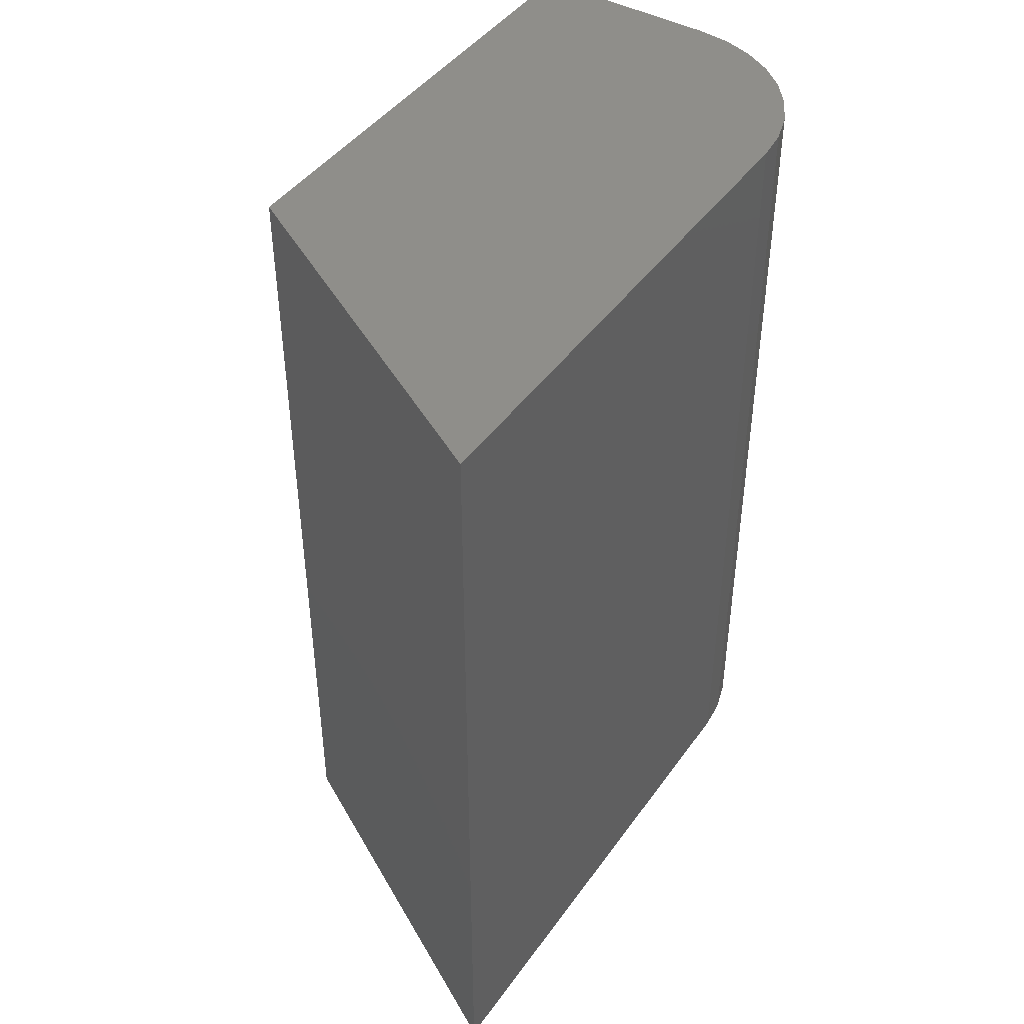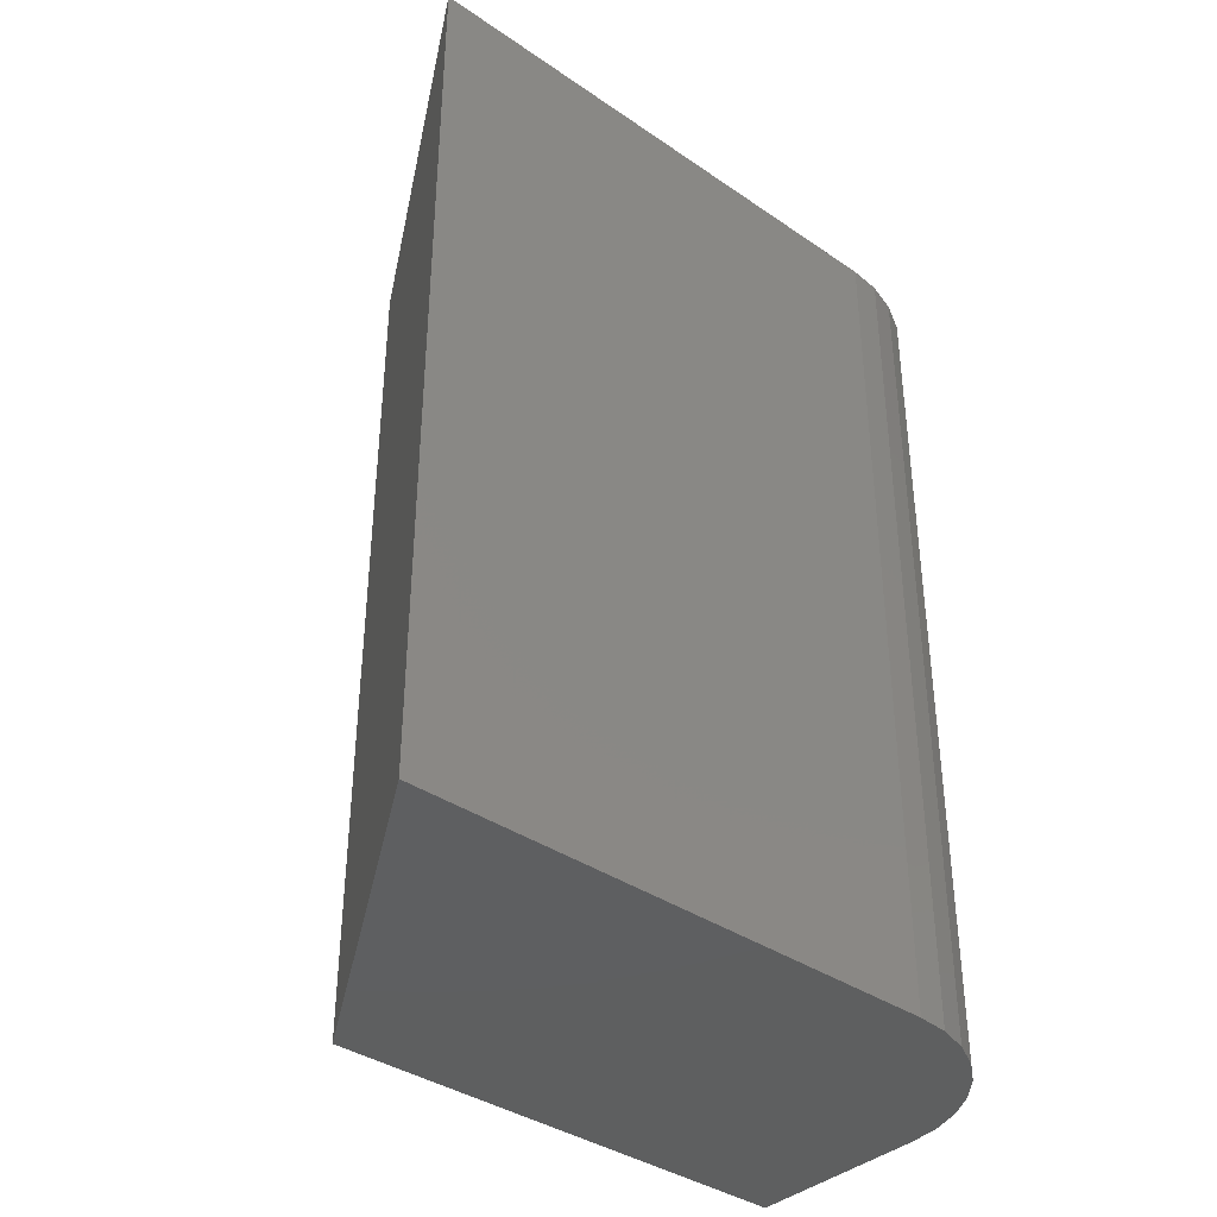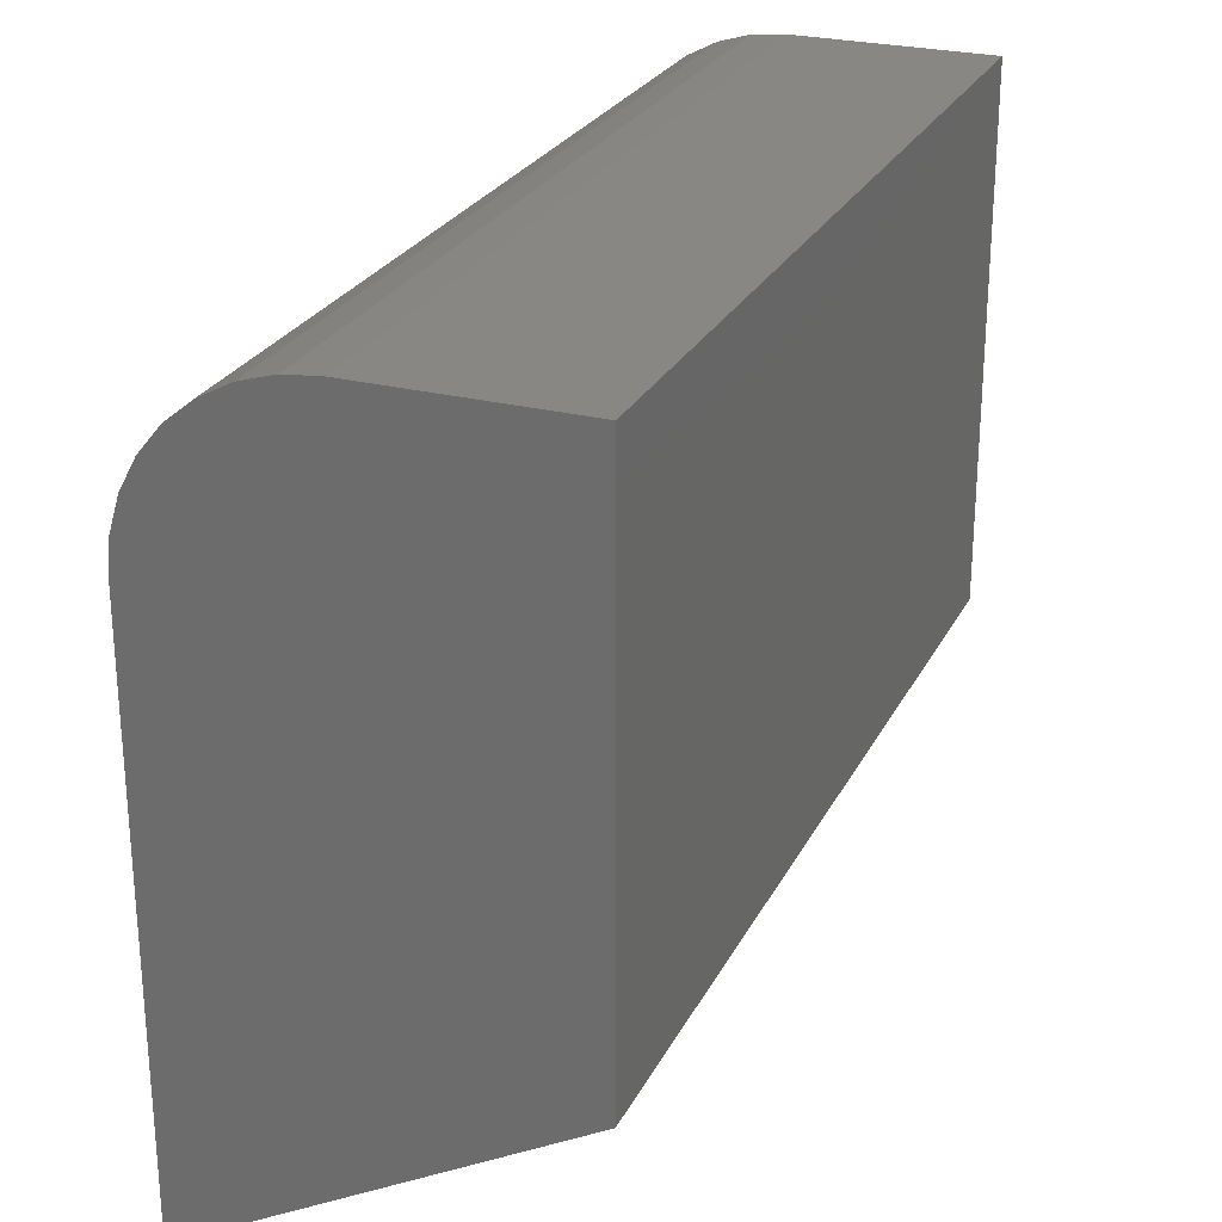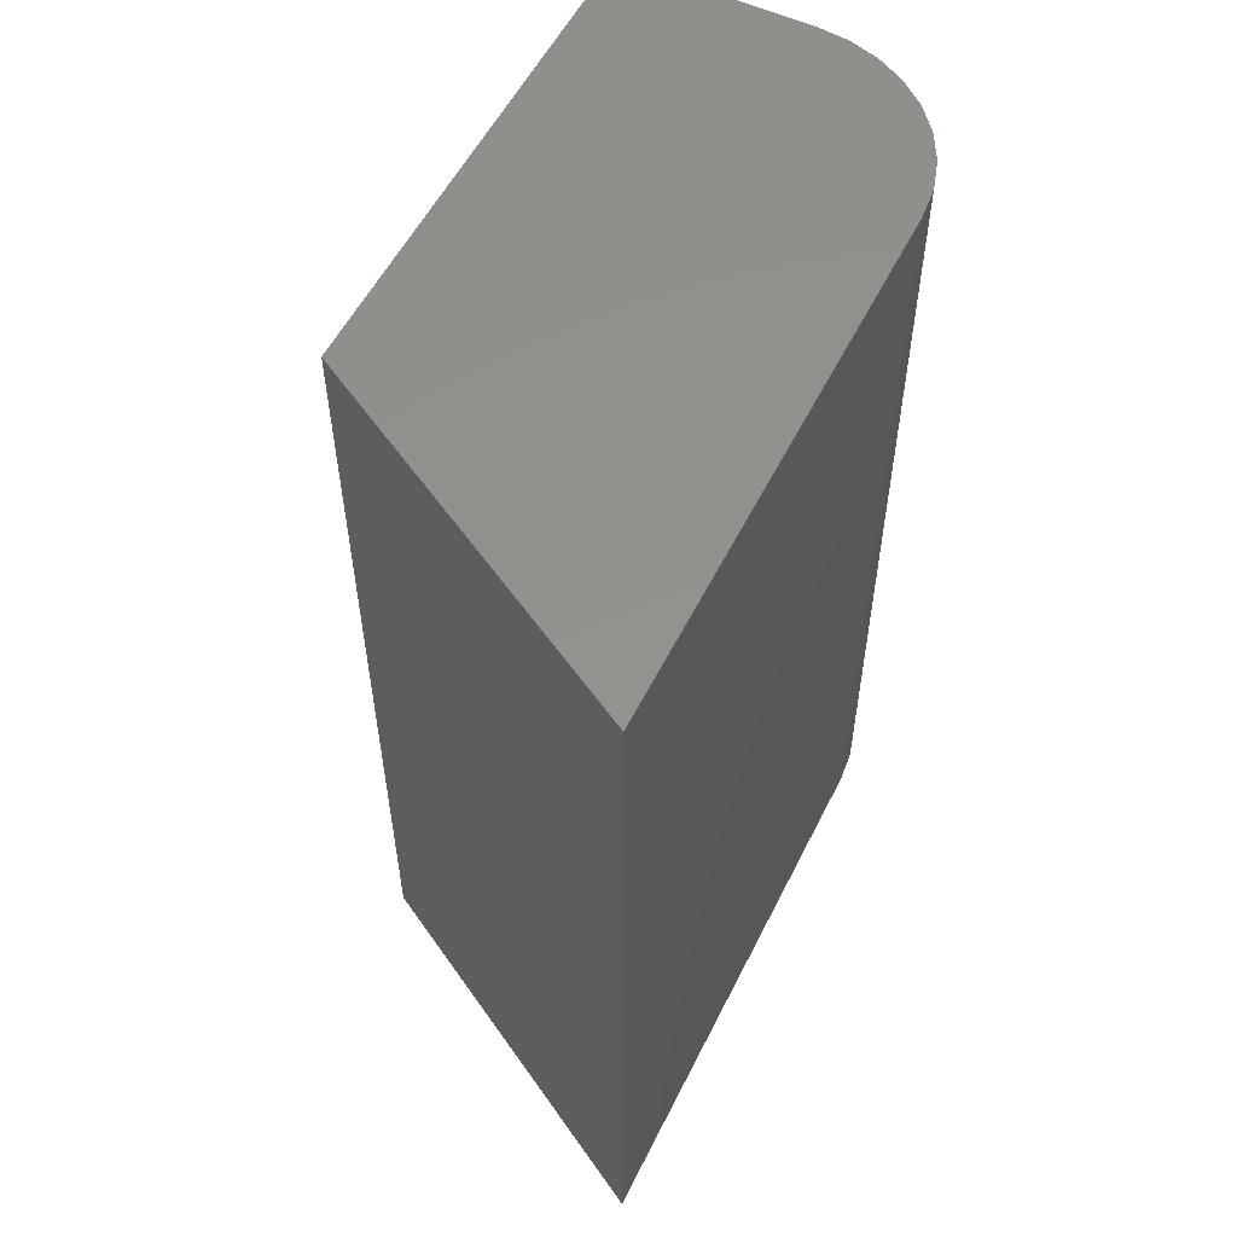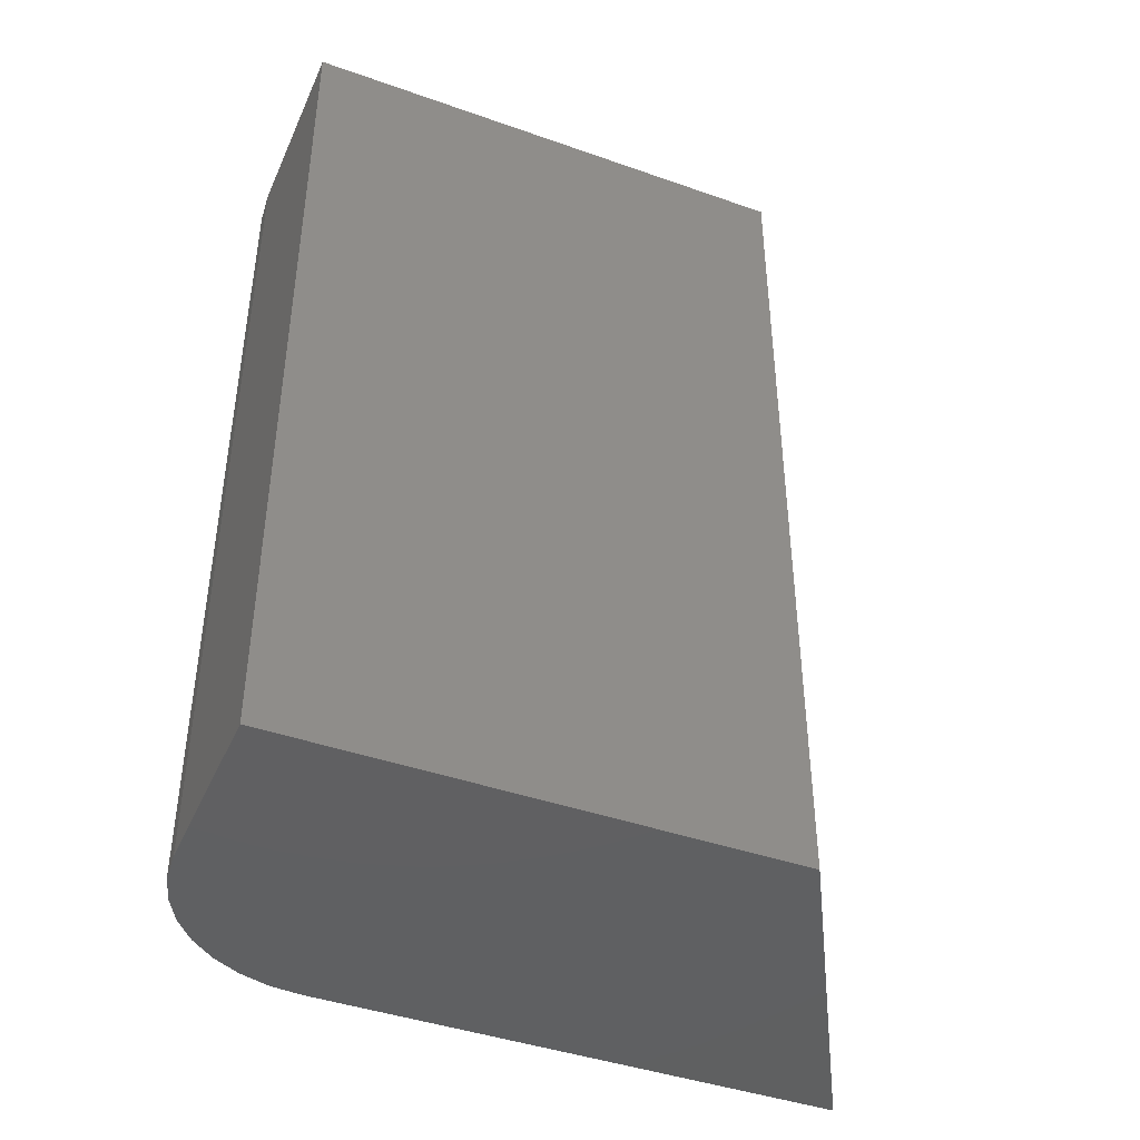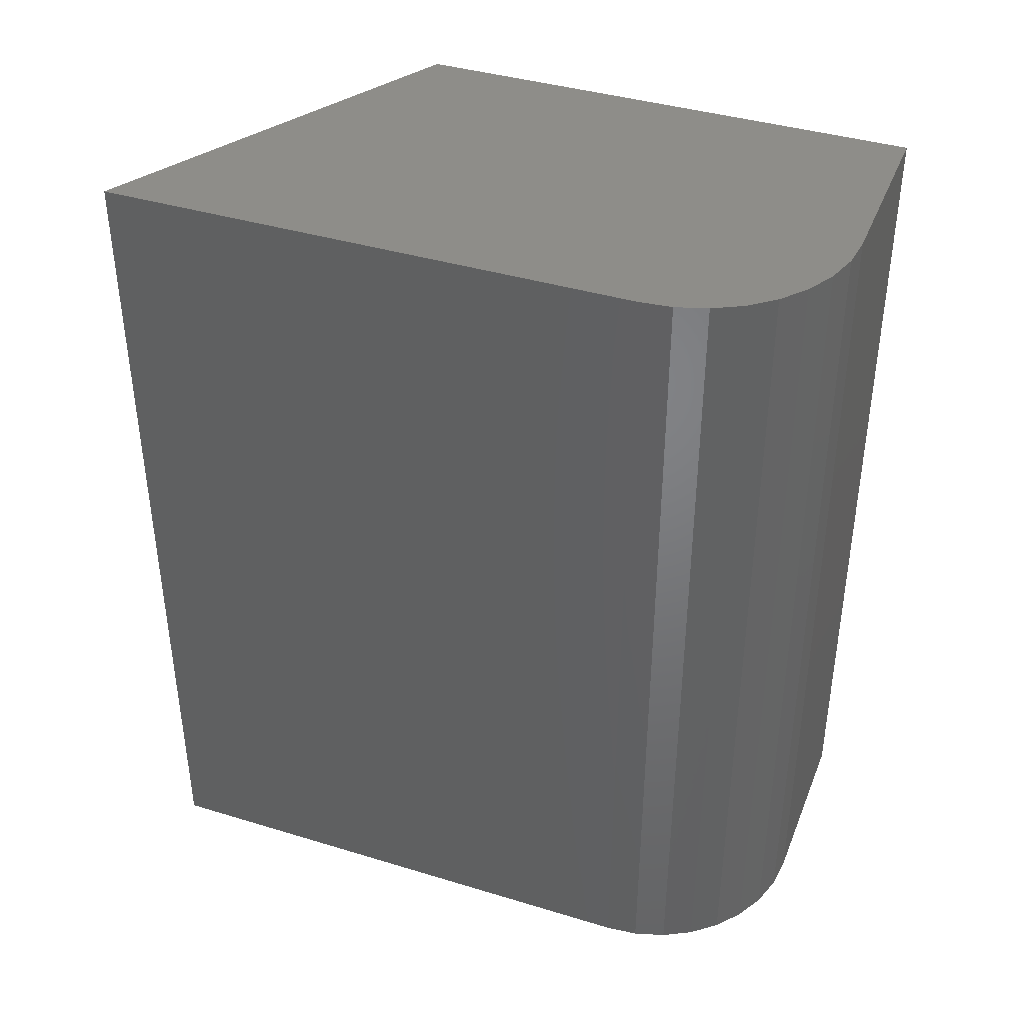
<metadata>
{"format":"stl","ext":"stl","renderer":"f3d","projection":"perspective","resolution":1024,"background":"white","views":[{"elev":44.1,"azim":-147.0,"up":"+Y"},{"elev":-37.7,"azim":-131.1,"up":"+Y"},{"elev":25.9,"azim":21.9,"up":"+Z"},{"elev":55.4,"azim":-153.7,"up":"+Y"},{"elev":-42.3,"azim":67.1,"up":"+Y"},{"elev":39.6,"azim":-69.3,"up":"+Y"}]}
</metadata>
<code>
# stl→obj: 24 verts, 44 faces
v 0.03125 -0.1641 0.1328
v 0.02515 -0.1641 0.1322
v 0.01929 -0.1641 0.1304
v 0.06711 -0.1641 0.1328
v 0.01389 -0.1641 0.1275
v 0.009153 -0.1641 0.1237
v 0.005267 -0.1641 0.1189
v 0.002379 -0.1641 0.1135
v 0.0006005 -0.1641 0.1077
v 6.219e-18 -0.1641 0.1016
v 0 -0.1641 0
v 0.06711 -0.1641 0.03775
v 0.01929 0 0.1304
v 0.02515 0 0.1322
v 0.03125 0 0.1328
v 0.06711 0 0.1328
v 0.06711 0 0.03775
v 0 0 0
v 6.219e-18 0 0.1016
v 0.0006005 0 0.1077
v 0.002379 0 0.1135
v 0.005267 0 0.1189
v 0.009153 0 0.1237
v 0.01389 0 0.1275
f 1 2 3
f 4 1 3
f 4 3 5
f 4 5 6
f 4 6 7
f 4 7 8
f 4 8 9
f 4 9 10
f 4 10 11
f 4 11 12
f 13 14 15
f 16 17 18
f 16 18 19
f 16 19 20
f 16 20 21
f 16 21 22
f 16 22 23
f 16 23 24
f 16 24 13
f 16 13 15
f 19 18 10
f 10 18 11
f 16 15 4
f 4 15 1
f 19 10 20
f 20 10 9
f 20 9 21
f 21 9 8
f 21 8 22
f 22 8 7
f 22 7 23
f 23 7 6
f 23 6 24
f 24 6 5
f 24 5 13
f 13 5 3
f 13 3 14
f 14 3 2
f 14 2 15
f 15 2 1
f 17 16 12
f 12 16 4
f 18 17 11
f 11 17 12

</code>
